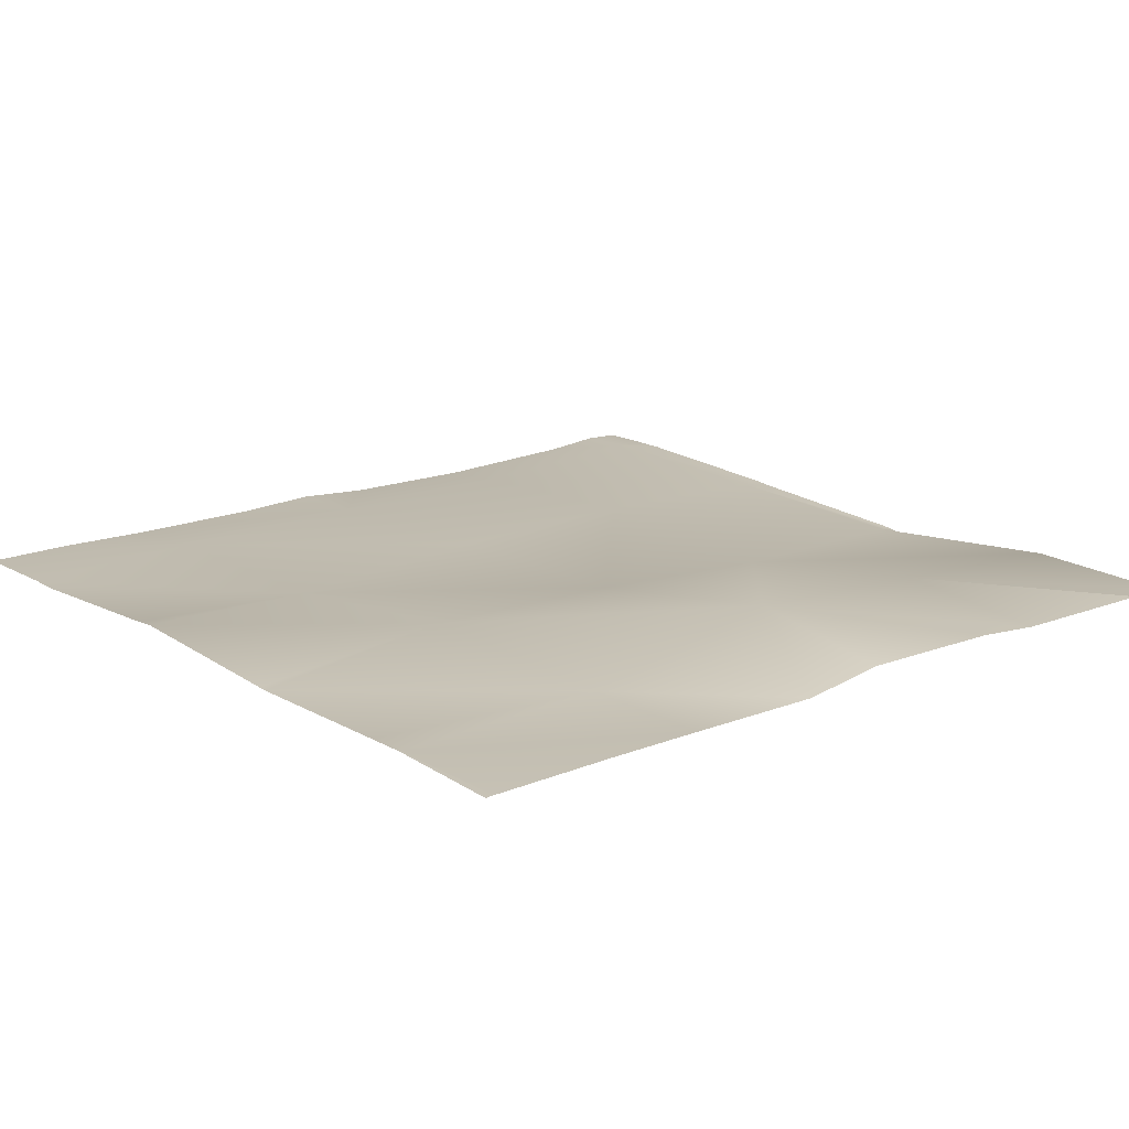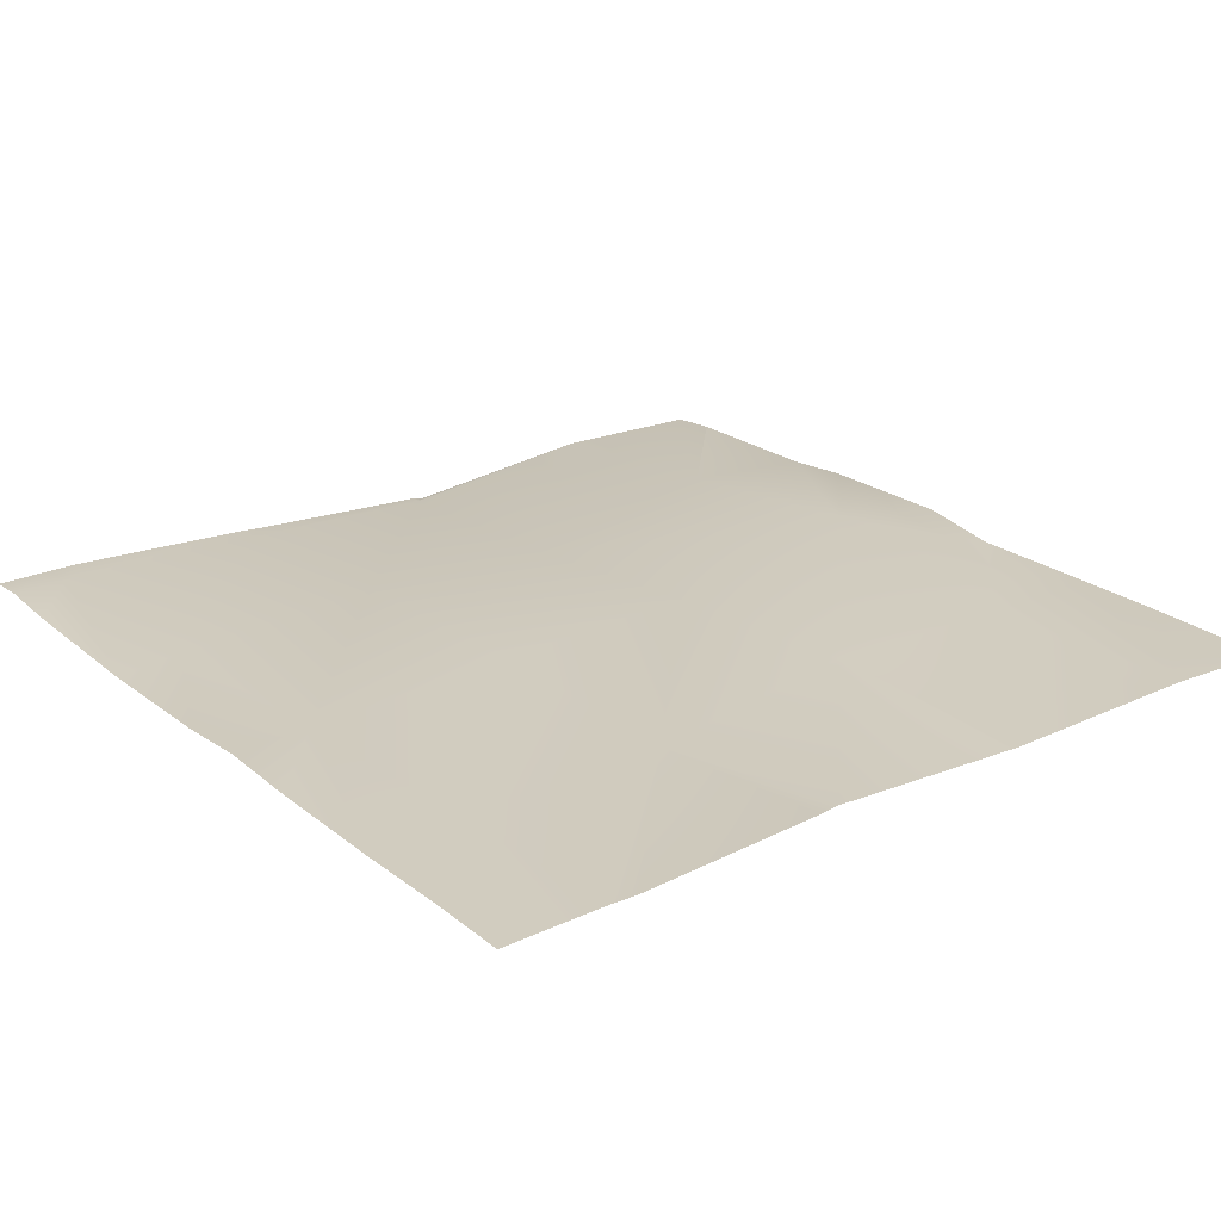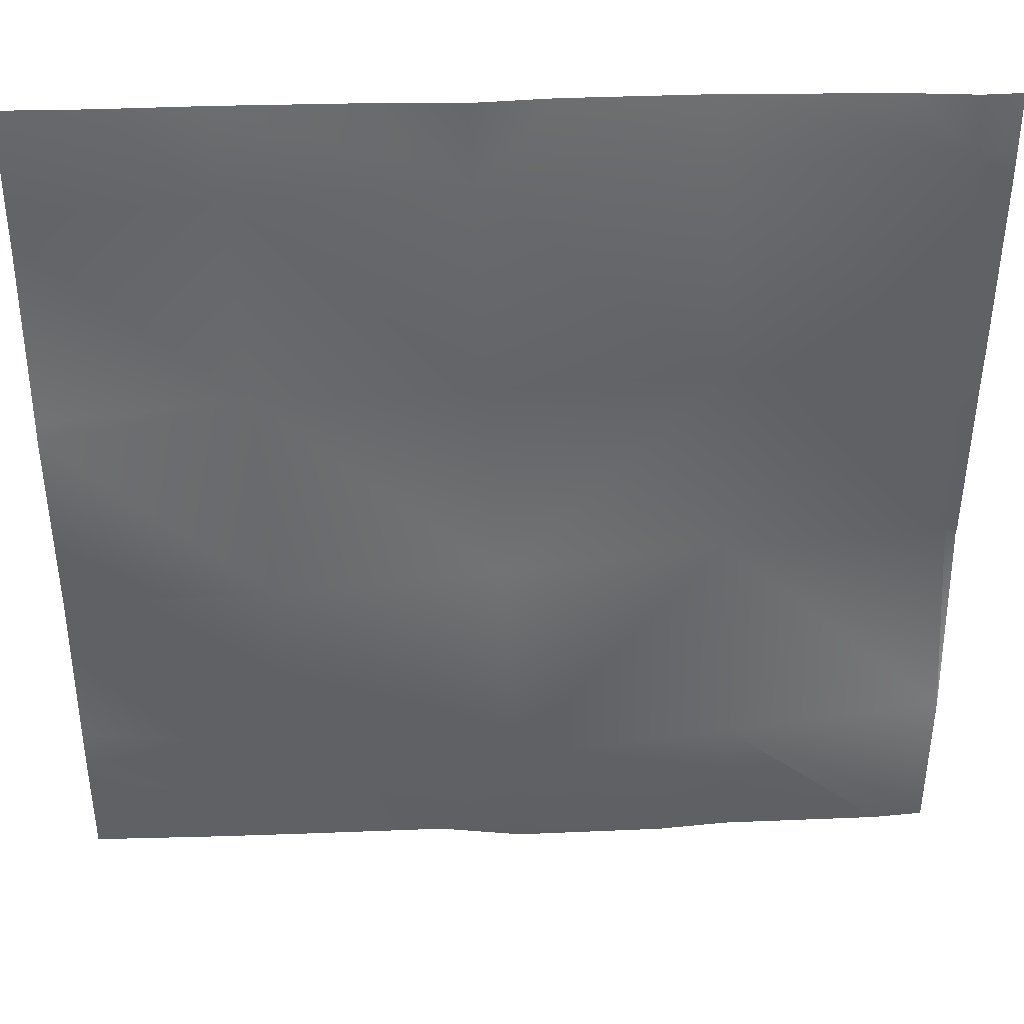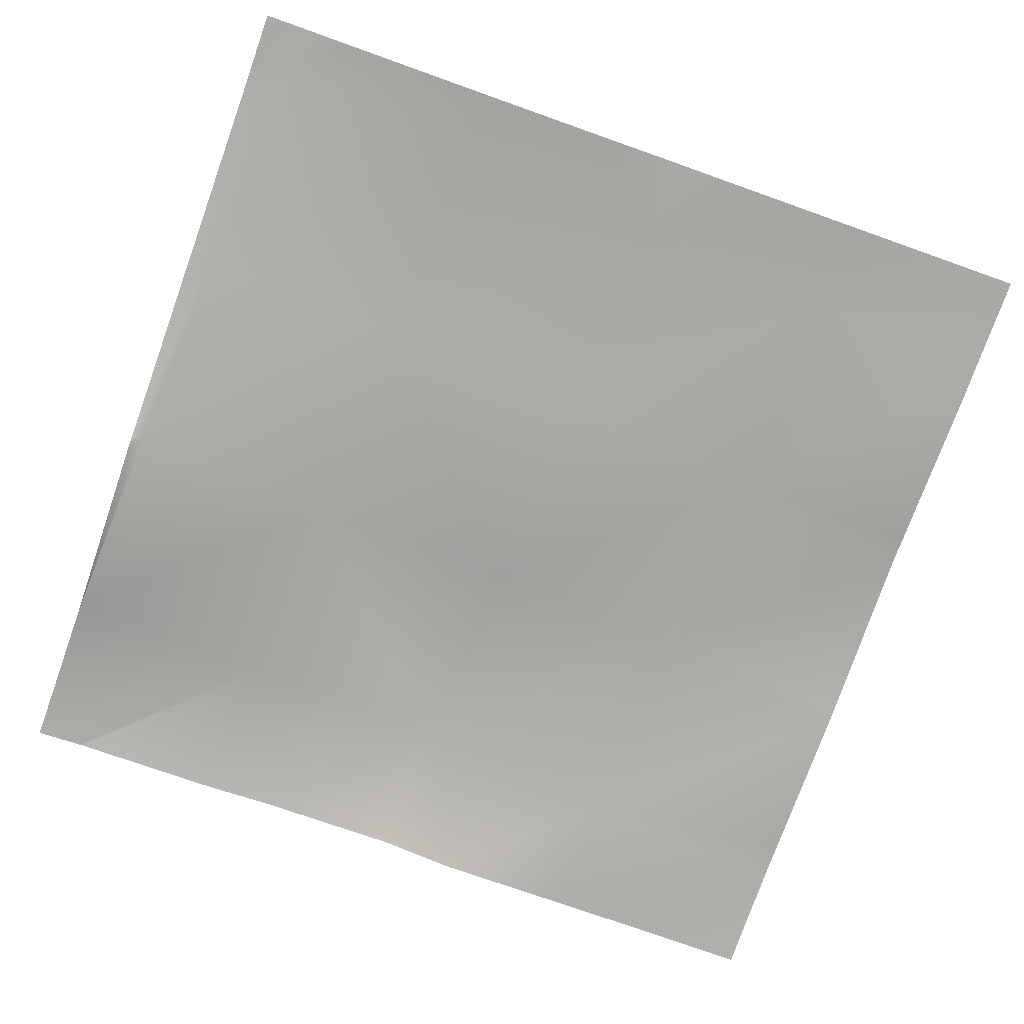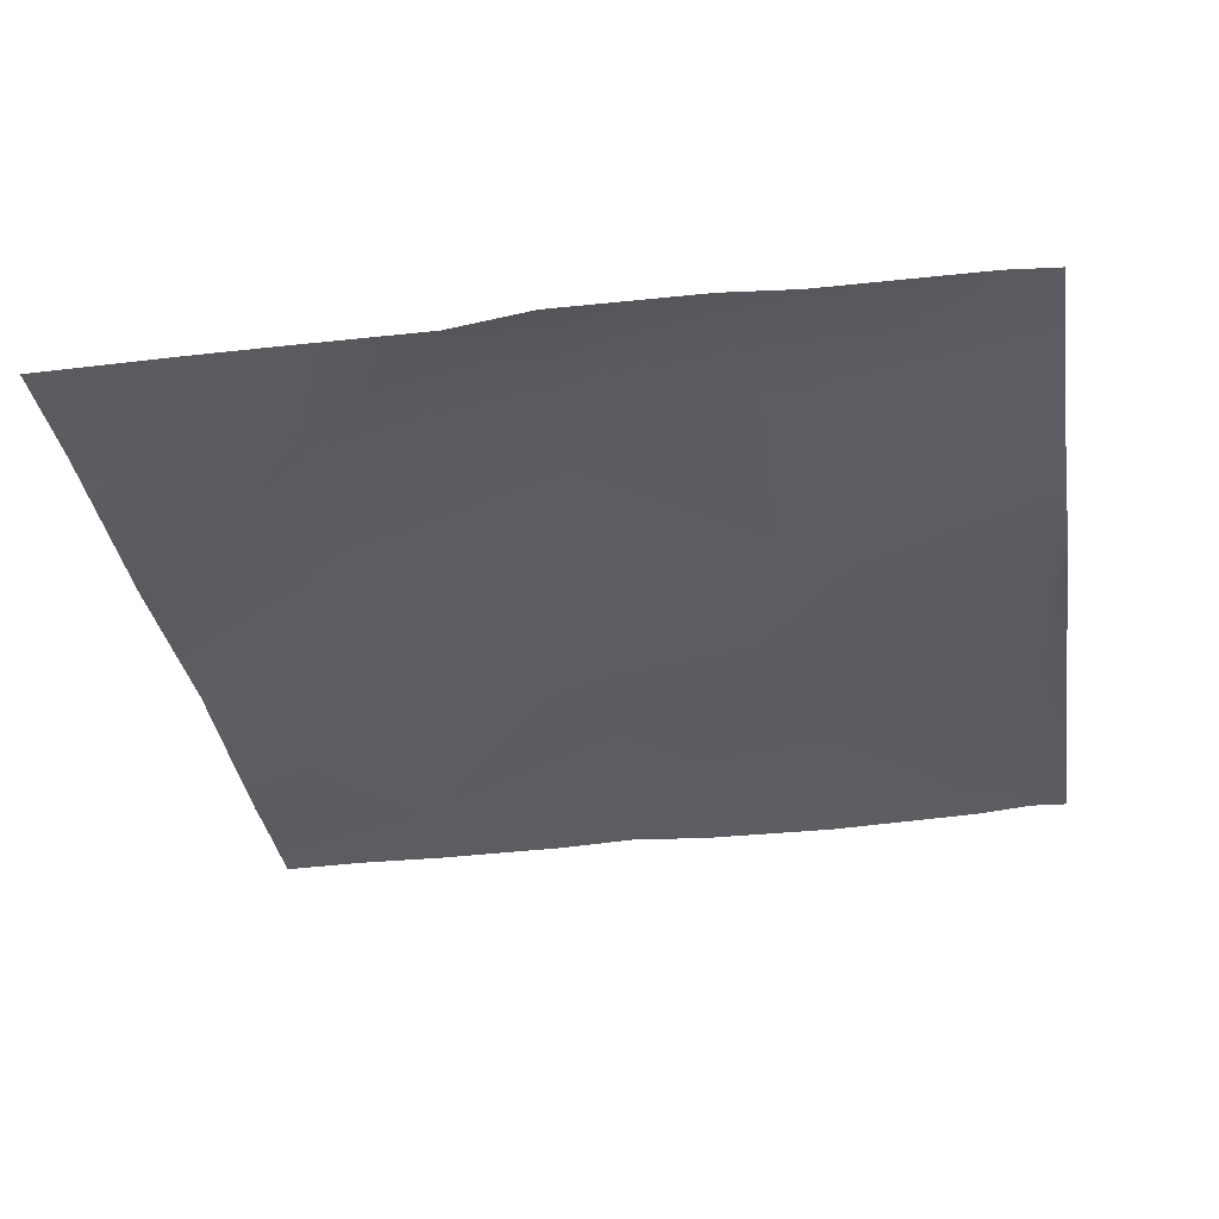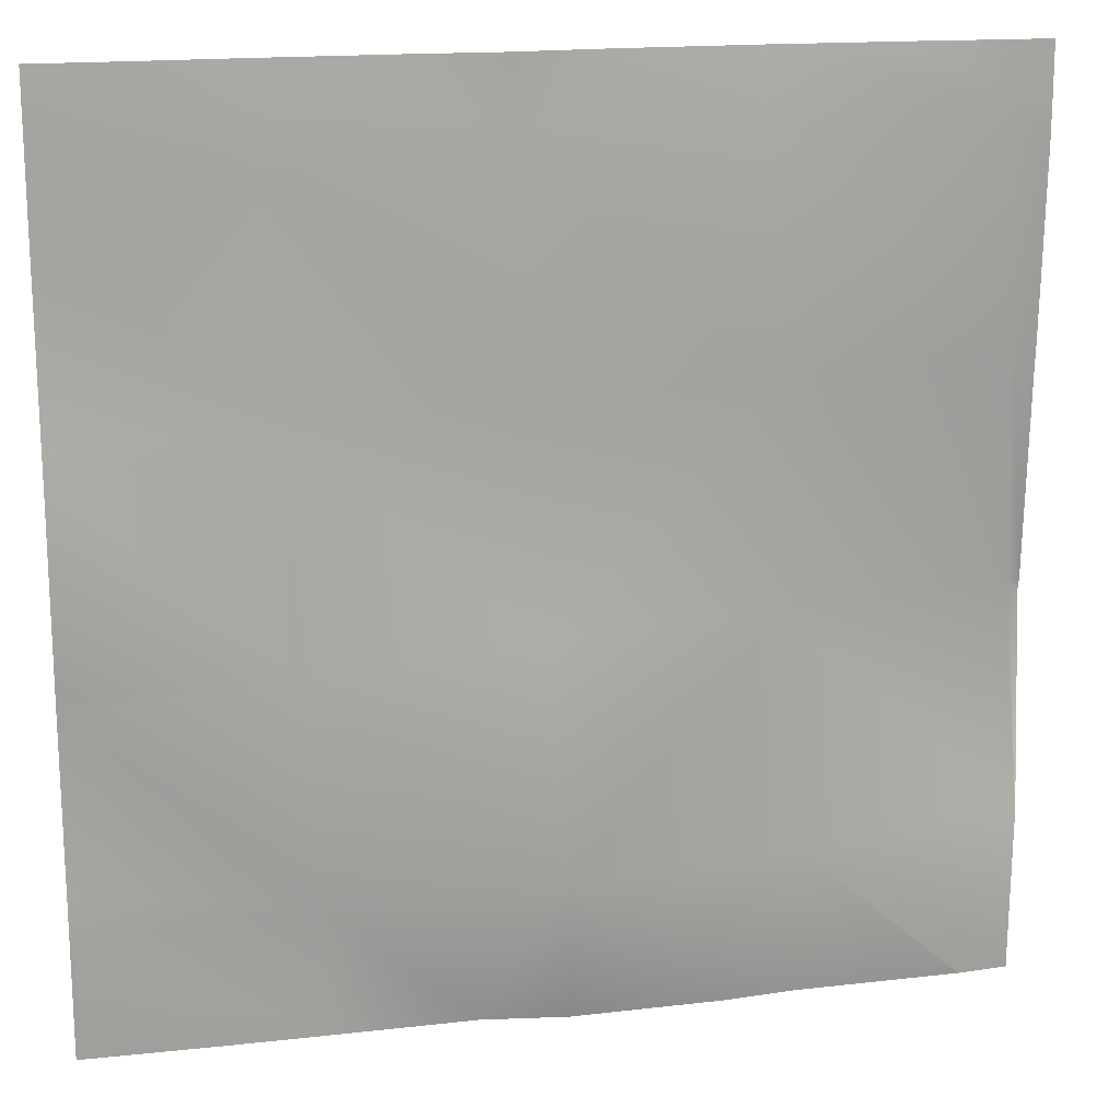
<metadata>
{"format":"obj","ext":"obj","renderer":"f3d","projection":"perspective","resolution":1024,"background":"white","views":[{"elev":16.6,"azim":140.8,"up":"+Y"},{"elev":22.9,"azim":52.8,"up":"+Y"},{"elev":39.0,"azim":177.5,"up":"+Z"},{"elev":-76.3,"azim":-19.5,"up":"+Y"},{"elev":-34.5,"azim":-171.2,"up":"+Y"},{"elev":17.1,"azim":167.4,"up":"+Z"}]}
</metadata>
<code>
v 48 1.406 1.492
v 48 1.405 1.495
v 48 1.403 1.434
v 48.45 1.411 0
v 50 1.564 1.389
v 49.92 1.423 0
v 52.68 1.384 0
v 53.99 1.414 1.179
v 53.92 1.392 0
v 51.92 1.493 0
v 50.57 1.477 0
v 51.99 1.722 1.283
v 54.79 1.392 0
v 55.98 1.414 1.074
v 55.92 1.38 0
v 48 1.404 1.495
v 48.11 1.234 3.49
v 48 1.207 3.393
v 48 1.374 0
v 48.45 1.411 0
v 48 1.375 0.05083
v 50.1 1.273 3.384
v 54.09 1.517 3.173
v 56 1.413 1.073
v 56 1.414 1.091
v 56 1.413 1.051
v 56 1.378 0
v 56 1.406 1.438
v 56 1.372 2.991
v 48 1.23 3.496
v 48.21 1.338 5.484
v 48 1.321 5.292
v 50.21 1.422 5.378
v 52.1 1.425 3.279
v 54.2 1.326 5.168
v 56 1.377 3.073
v 56 1.456 4.89
v 48 1.338 5.495
v 48.32 1.422 7.478
v 48 1.41 7.191
v 52.2 1.421 5.273
v 50.31 1.358 7.373
v 54.3 1.37 7.162
v 56 1.438 5.072
v 56 1.342 6.79
v 52.31 1.381 7.268
v 48 1.41 7.495
v 48.35 1.416 8
v 48 1.404 7.929
v 48 1.403 8
v 51.65 1.326 8
v 50.35 1.316 8
v 54.35 1.329 8
v 53.12 1.338 8
v 56 1.348 7.073
v 56 1.333 7.858
v 55.23 1.341 8
v 56 1.33 8
v 48.9 1.368 8
v 52.35 1.372 8
f 1 2 3
f 4 5 6
f 7 8 9
f 10 11 12
f 13 14 15
f 16 17 2
f 16 18 17
f 19 5 20
f 19 21 5
f 21 2 5
f 21 3 2
f 6 12 11
f 6 5 12
f 2 22 5
f 1 16 2
f 12 23 8
f 9 14 13
f 9 8 14
f 24 14 25
f 26 14 24
f 26 15 14
f 26 27 15
f 8 28 14
f 8 29 28
f 7 12 8
f 7 10 12
f 5 22 12
f 30 31 17
f 30 32 31
f 18 30 17
f 2 17 22
f 17 33 22
f 34 35 23
f 12 34 23
f 29 23 36
f 29 8 23
f 36 23 37
f 34 12 22
f 22 33 34
f 25 14 28
f 38 39 31
f 38 40 39
f 31 33 17
f 33 41 34
f 31 42 33
f 32 38 31
f 41 43 35
f 35 37 23
f 35 44 37
f 44 35 45
f 34 41 35
f 33 46 41
f 40 47 39
f 47 48 39
f 47 49 48
f 49 50 48
f 42 51 46
f 42 52 51
f 33 42 46
f 41 46 43
f 46 53 43
f 46 54 53
f 55 35 43
f 55 45 35
f 55 43 56
f 56 57 58
f 56 43 57
f 42 31 39
f 39 52 42
f 39 59 52
f 59 39 48
f 51 60 46
f 54 46 60
f 57 43 53

</code>
